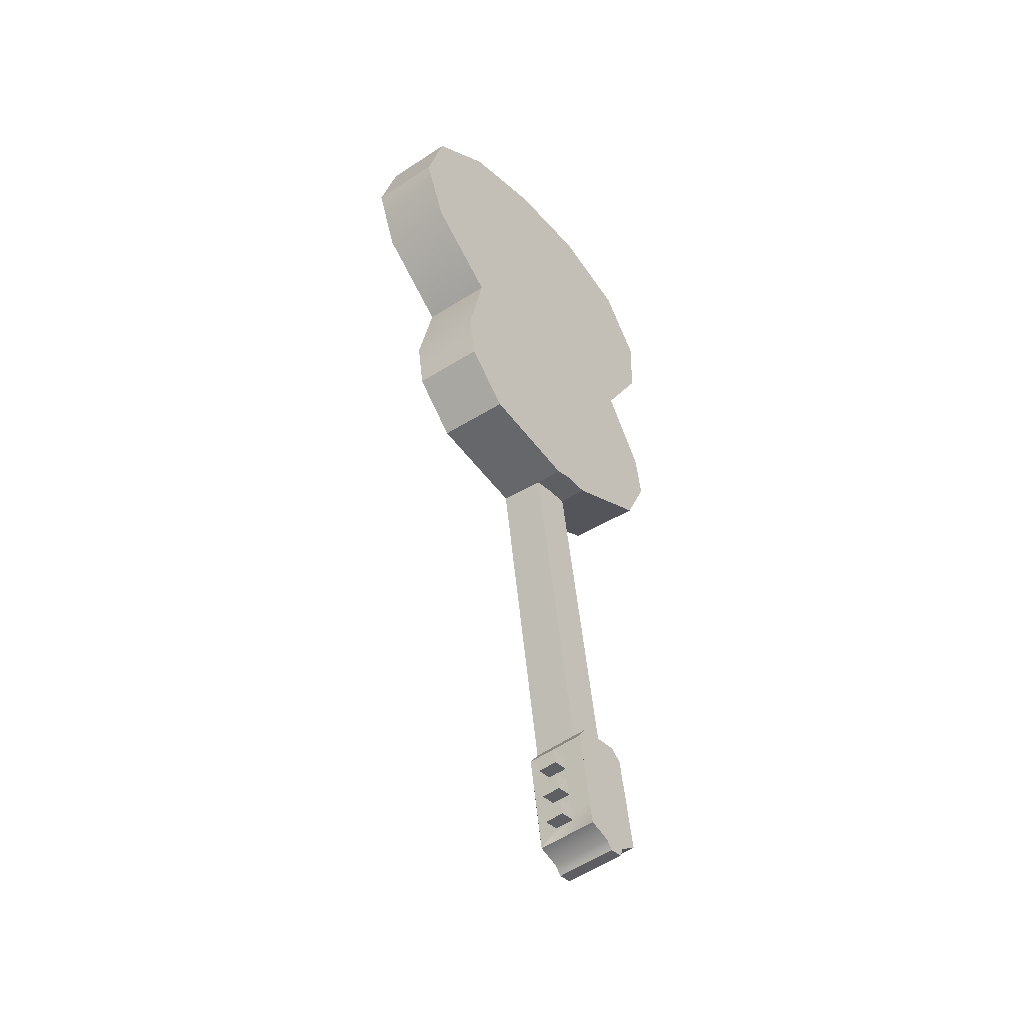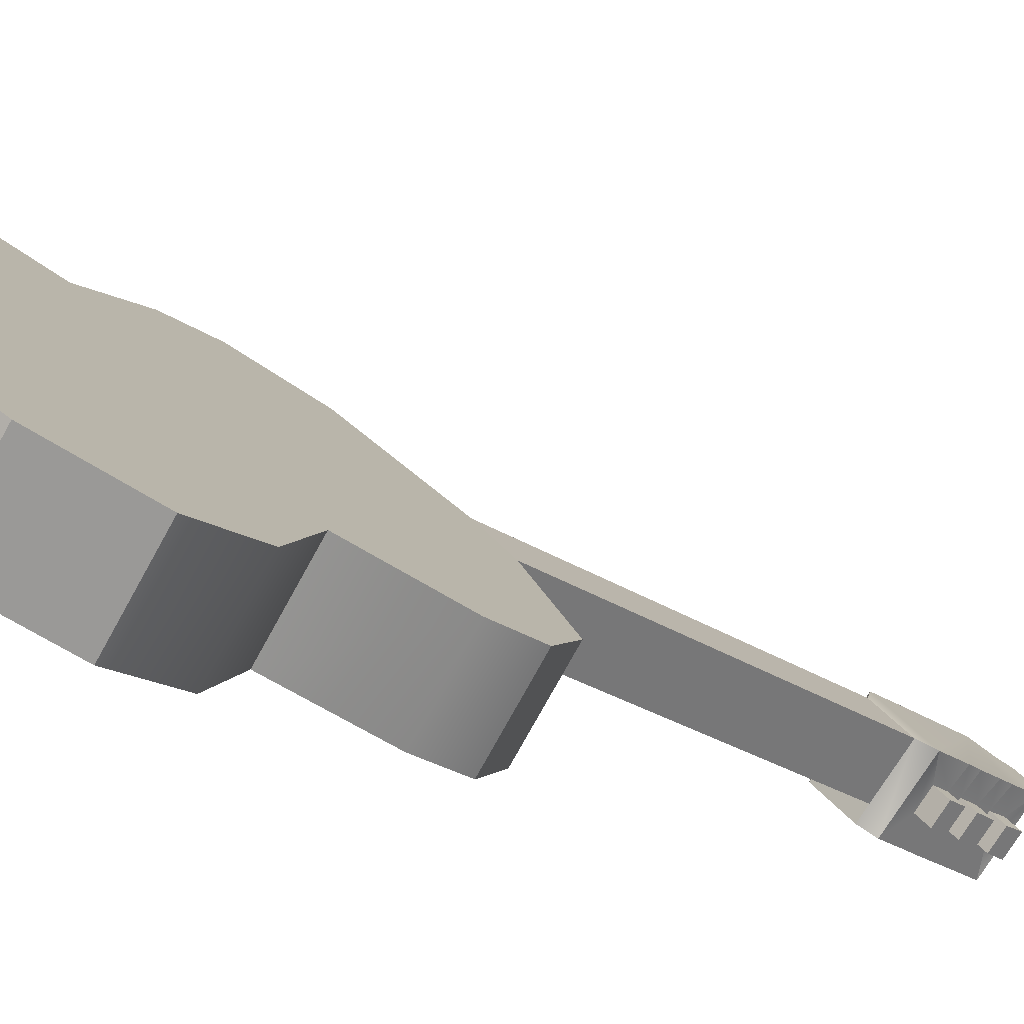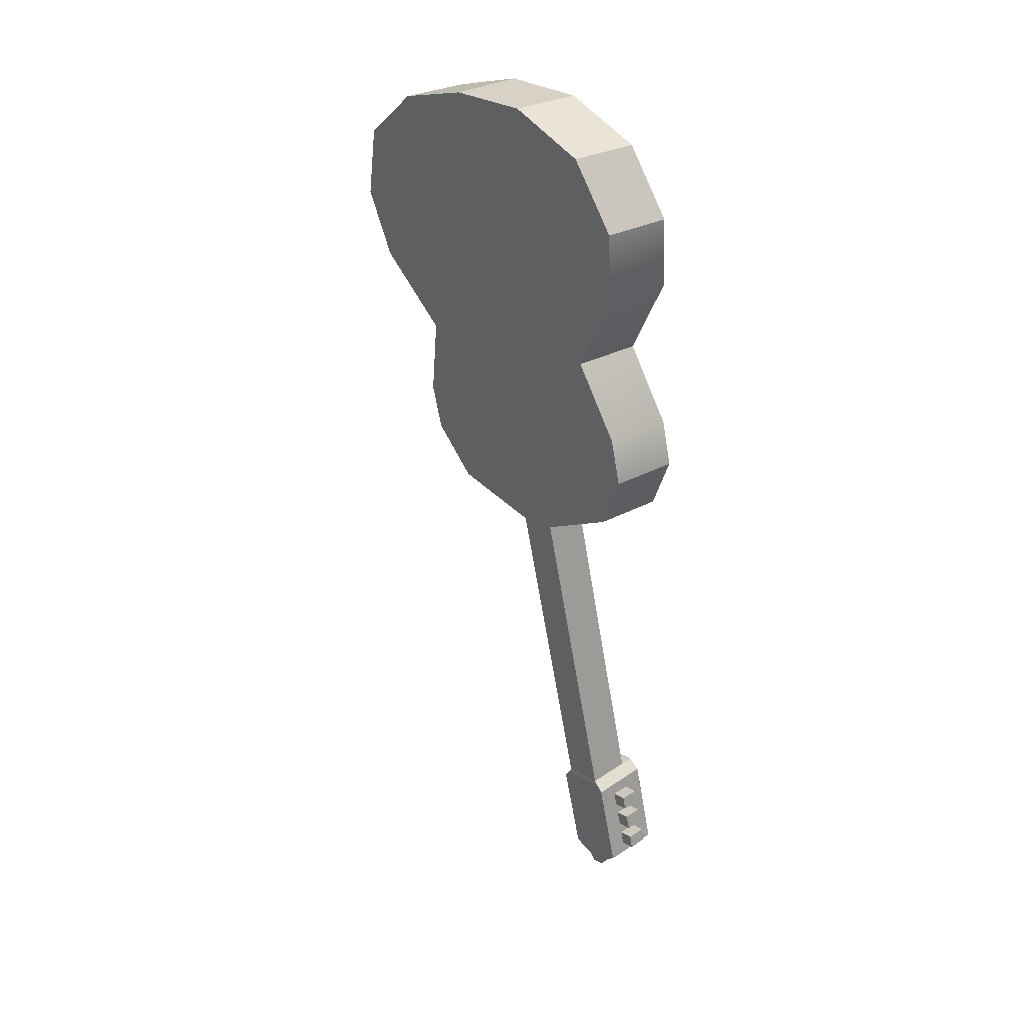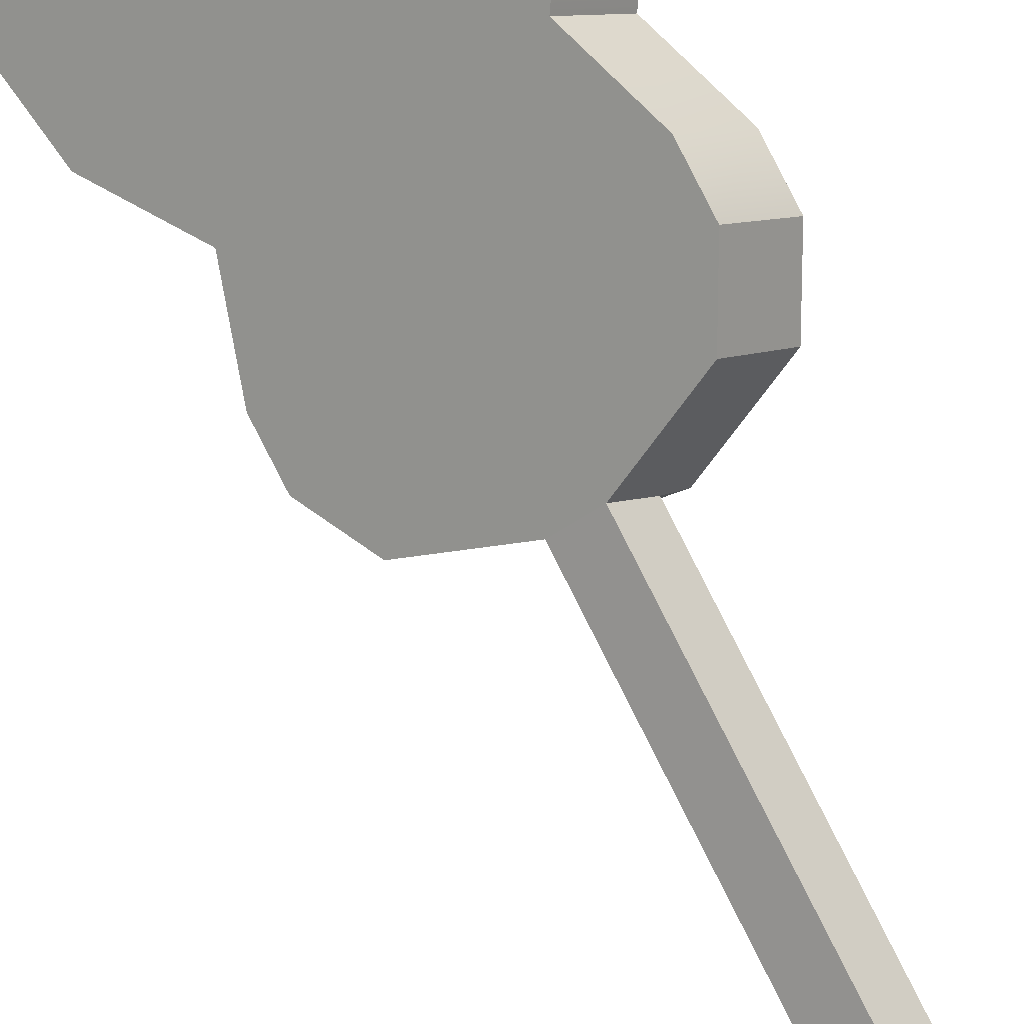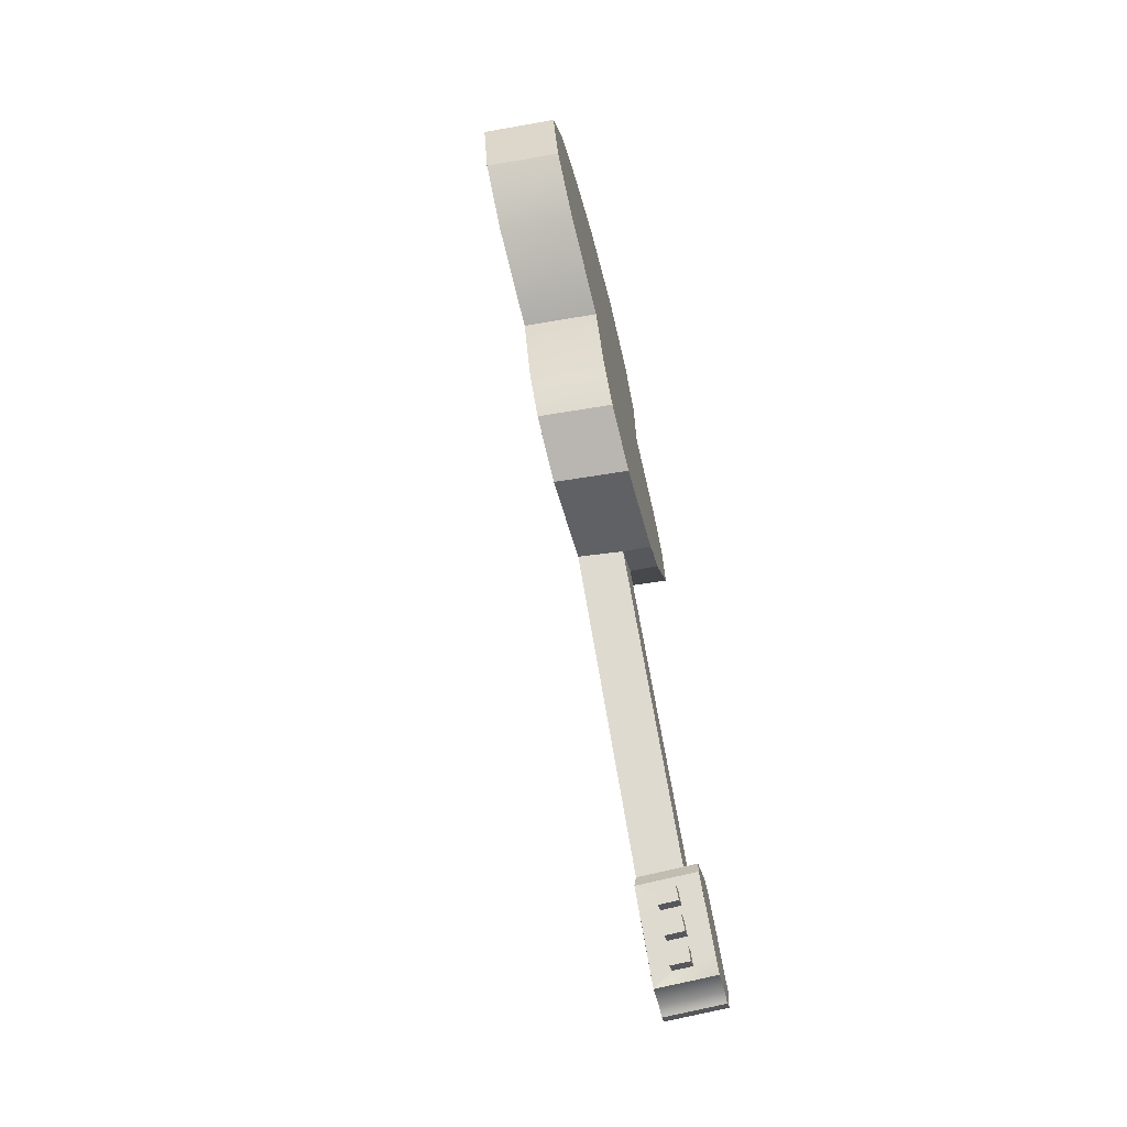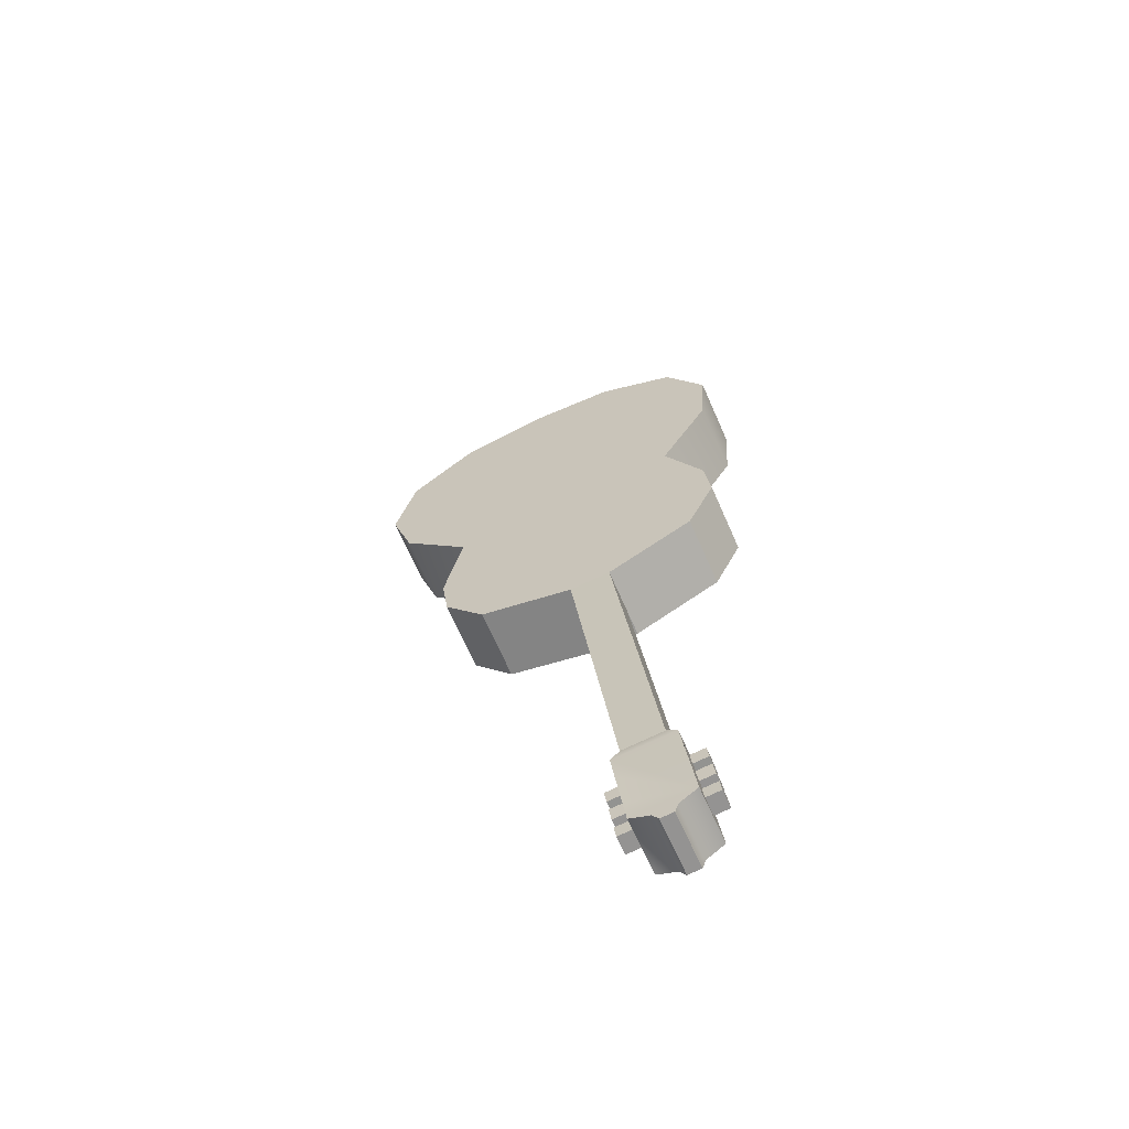
<metadata>
{"format":"obj","ext":"obj","renderer":"f3d","projection":"perspective","resolution":1024,"background":"white","views":[{"elev":-33.6,"azim":87.6,"up":"+Y"},{"elev":-16.2,"azim":-131.0,"up":"+Z"},{"elev":22.0,"azim":9.5,"up":"+Y"},{"elev":78.4,"azim":-18.2,"up":"+Z"},{"elev":-24.3,"azim":60.2,"up":"+Y"},{"elev":-74.0,"azim":-16.9,"up":"+Y"}]}
</metadata>
<code>
o g2_pPlane4.001
v -1.672 19.67 2.985
v -2.287 19.6 3.695
v -1.462 19.11 4.289
v -0.8463 19.17 3.579
v -1.007 18.22 4.476
v -0.391 18.28 3.766
v -0.2763 14.73 3.056
v -0.8921 14.66 3.767
v -1.13 13.95 3.4
v -0.5146 14.02 2.69
v -1.99 13.47 2.552
v -1.608 13.49 2.112
v -1.376 13.53 1.842
v -2.57 19.75 2.234
v -0.3861 17.38 3.565
v -0.8298 16.35 2.95
v -0.3714 15.35 3.116
v -1.589 13.56 1.666
v -1.788 13.49 1.482
v -2.78 13.84 0.7096
v -3.236 14.5 0.4692
v -3.338 15.12 0.5232
v -3.203 16.16 0.8761
v -3.959 17.1 0.4423
v -4.237 17.98 0.4047
v -4.072 18.92 0.7598
v -3.422 19.53 1.455
v -3.183 19.66 2.942
v -1.314 9.137 2.173
v -0.9474 9.235 1.745
v -1.207 8.999 2.264
v -0.7126 9.131 1.687
v -0.833 9.266 1.615
v -1.214 8.34 1.078
v -1.185 8.158 1.061
v -1.367 8.154 1.269
v -1.392 8.315 1.283
v -2.197 13.45 2.371
v -2.404 13.43 2.19
v -1.734 9.104 1.806
v -0.7209 7.635 1.339
v -1.215 7.503 1.917
v -1.349 7.493 1.8
v -0.8549 7.624 1.222
v -1.16 9.218 1.564
v -1.257 9.233 1.244
v -1.367 9.202 1.378
v -1.822 13.5 1.938
v -2.021 13.46 1.751
v -0.5649 8.023 1.926
v -0.5952 8.214 1.943
v -0.7529 8.173 2.128
v -0.7258 7.98 2.114
v -0.7113 8.926 2.013
v -0.8697 8.888 2.197
v -0.8398 8.7 2.18
v -0.6794 8.744 1.992
v -0.6202 8.375 1.958
v -0.6581 8.585 1.982
v -0.8129 8.544 2.163
v -0.7781 8.334 2.142
v -1.483 8.866 1.338
v -1.332 9.082 1.146
v -1.282 8.767 1.117
v -1.451 8.683 1.318
v -0.7174 8.011 1.793
v -0.8783 7.968 1.981
v -0.9054 8.161 1.994
v -0.7476 8.202 1.81
v -0.8638 8.914 1.879
v -0.8318 8.732 1.859
v -0.9923 8.688 2.047
v -1.022 8.876 2.064
v -0.7726 8.364 1.824
v -0.9306 8.322 2.009
v -0.9654 8.532 2.03
v -0.8106 8.573 1.849
v -4.038 19.46 2.166
v -4.687 18.85 1.47
v -4.853 17.91 1.115
v -4.575 17.03 1.153
v -3.819 16.1 1.587
v -3.954 15.05 1.234
v -3.852 14.43 1.18
v -3.396 13.77 1.42
v -0.9871 15.28 3.826
v -1.446 16.28 3.661
v -1.002 17.31 4.275
v -1.549 8.273 1.468
v -1.524 8.112 1.454
v -1.136 7.85 1.033
v -1.336 7.963 1.252
v -1.584 8.483 1.489
v -1.611 8.64 1.506
v -1.429 8.524 1.308
v -1.489 7.951 1.119
v -1.65 7.908 1.307
v -1.677 8.1 1.32
v -1.519 8.142 1.136
v -1.635 8.854 1.205
v -1.603 8.671 1.185
v -1.764 8.628 1.372
v -1.794 8.816 1.39
v -1.544 8.303 1.15
v -1.702 8.261 1.335
v -1.737 8.471 1.356
v -1.582 8.512 1.175
v -1.497 7.92 1.44
v -1.641 8.828 1.523
v -1.63 7.718 1.61
v -1.826 8.951 1.723
v -1.25 8.577 1.098
v -1.679 8.026 1.639
v -1.704 8.18 1.653
v -1.741 8.426 1.674
v -1.767 8.574 1.69
v -0.5946 8.388 1.618
v -0.6282 8.605 1.637
v -0.6566 8.773 1.655
v -1.152 8.652 2.233
v -1.125 8.493 2.216
v -1.094 8.293 2.198
v -1.068 8.126 2.183
v -1.011 7.767 2.151
v -0.5172 7.898 1.574
v -0.5661 8.206 1.602
v -1.183 7.625 1.972
v -0.689 7.756 1.394
v -1.418 7.606 1.766
v -0.9241 7.738 1.189
f 1 2 3 4
f 4 3 5 6
f 7 8 9 10
f 10 9 11 12 13
f 14 1 4 6 15 16 17 7 10 13 18 19 20 21 22 23 24 25 26 27
f 28 2 1 14
f 11 29 30 12
f 29 31 32 33 30
f 34 35 36 37
f 29 11 38 39 40
f 41 42 43 44
f 45 30 33 46 47
f 48 12 30 45 47 49
f 50 51 52 53
f 54 55 56 57
f 58 59 60 61
f 62 63 64 65
f 66 50 53 67
f 67 53 52 68
f 68 52 51 69
f 69 51 50 66
f 70 54 57 71
f 71 57 56 72
f 72 56 55 73
f 73 55 54 70
f 74 58 61 75
f 75 61 60 76
f 76 60 59 77
f 77 59 58 74
f 28 78 79 80 81 82 83 84 85 39 38 11 9 8 86 87 88 5 3 2
f 27 26 79 78
f 26 25 80 79
f 21 20 85 84
f 20 19 49 39 85
f 28 14 27 78
f 48 49 19 18 13 12
f 39 49 47 40
f 89 37 36 90
f 36 35 91 92
f 93 94 65 95
f 96 97 98 99
f 100 101 102 103
f 104 105 106 107
f 92 108 97 96
f 108 90 98 97
f 90 36 99 98
f 36 92 96 99
f 62 65 101 100
f 65 94 102 101
f 94 109 103 102
f 109 62 100 103
f 37 89 105 104
f 89 93 106 105
f 93 95 107 106
f 95 37 104 107
f 110 108 92 91
f 68 69 74 75
f 76 77 71 72
f 62 109 111 63
f 65 64 112 95
f 34 37 95 112
f 108 110 113 90
f 90 113 114 89
f 89 114 115 93
f 93 115 116 94
f 94 116 111 109
f 74 117 118 77
f 71 119 32 70
f 70 32 31 73
f 72 73 31 120
f 75 76 121 122
f 68 75 122 123
f 66 67 124 125
f 66 125 126 69
f 6 5 88 15
f 15 88 87 16
f 16 87 86 17
f 17 86 8 7
f 124 127 128 125
f 127 42 41 128
f 31 29 40 111
f 124 123 122 121 120 31 111 116 115 114 113 110
f 127 124 110 129
f 42 127 129 43
f 128 41 44 130
f 125 128 130 91
f 32 119 118 117 126 125 91 35 34 112 64 63
f 33 32 63 46
f 25 24 81 80
f 24 23 82 81
f 23 22 83 82
f 22 21 84 83
f 40 47 46 63 111
f 110 91 130 129
f 129 130 44 43
f 117 74 69 126
f 119 71 77 118
f 120 121 76 72
f 123 124 67 68

</code>
